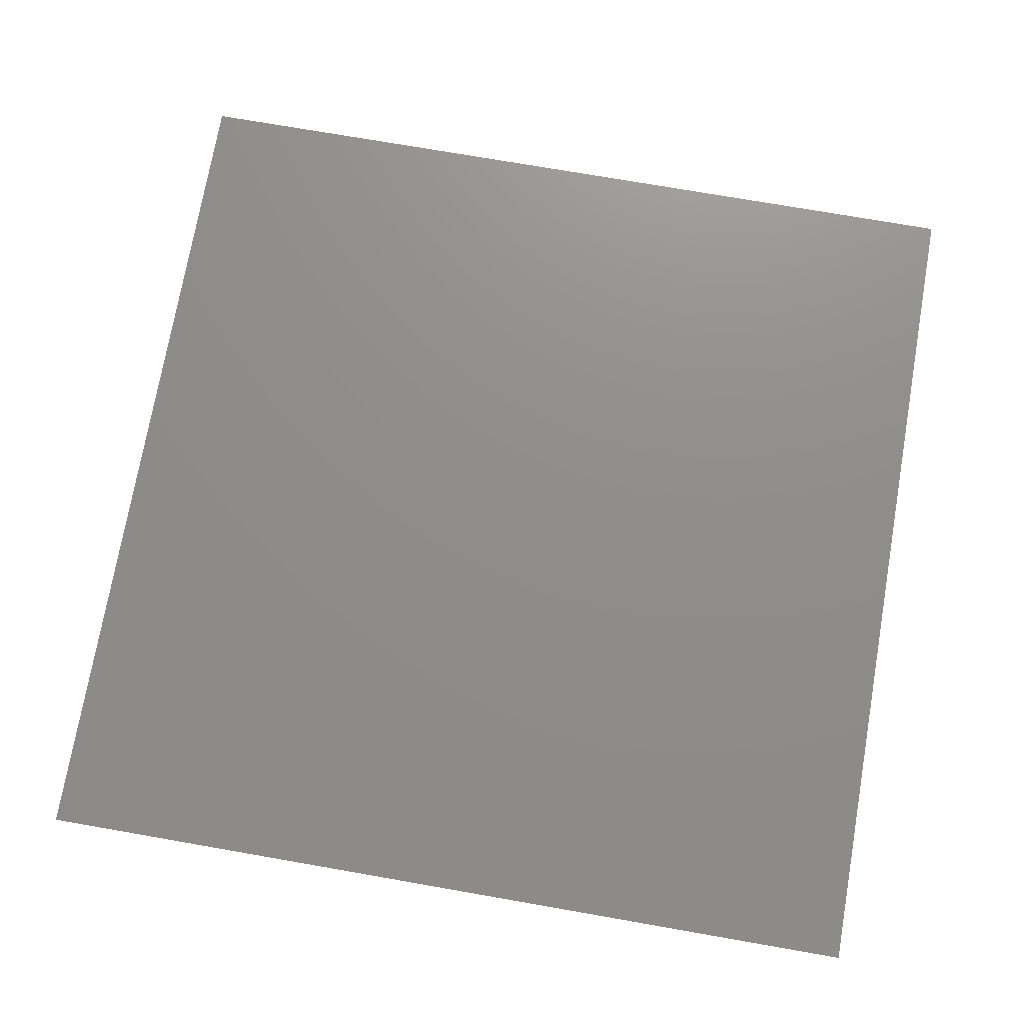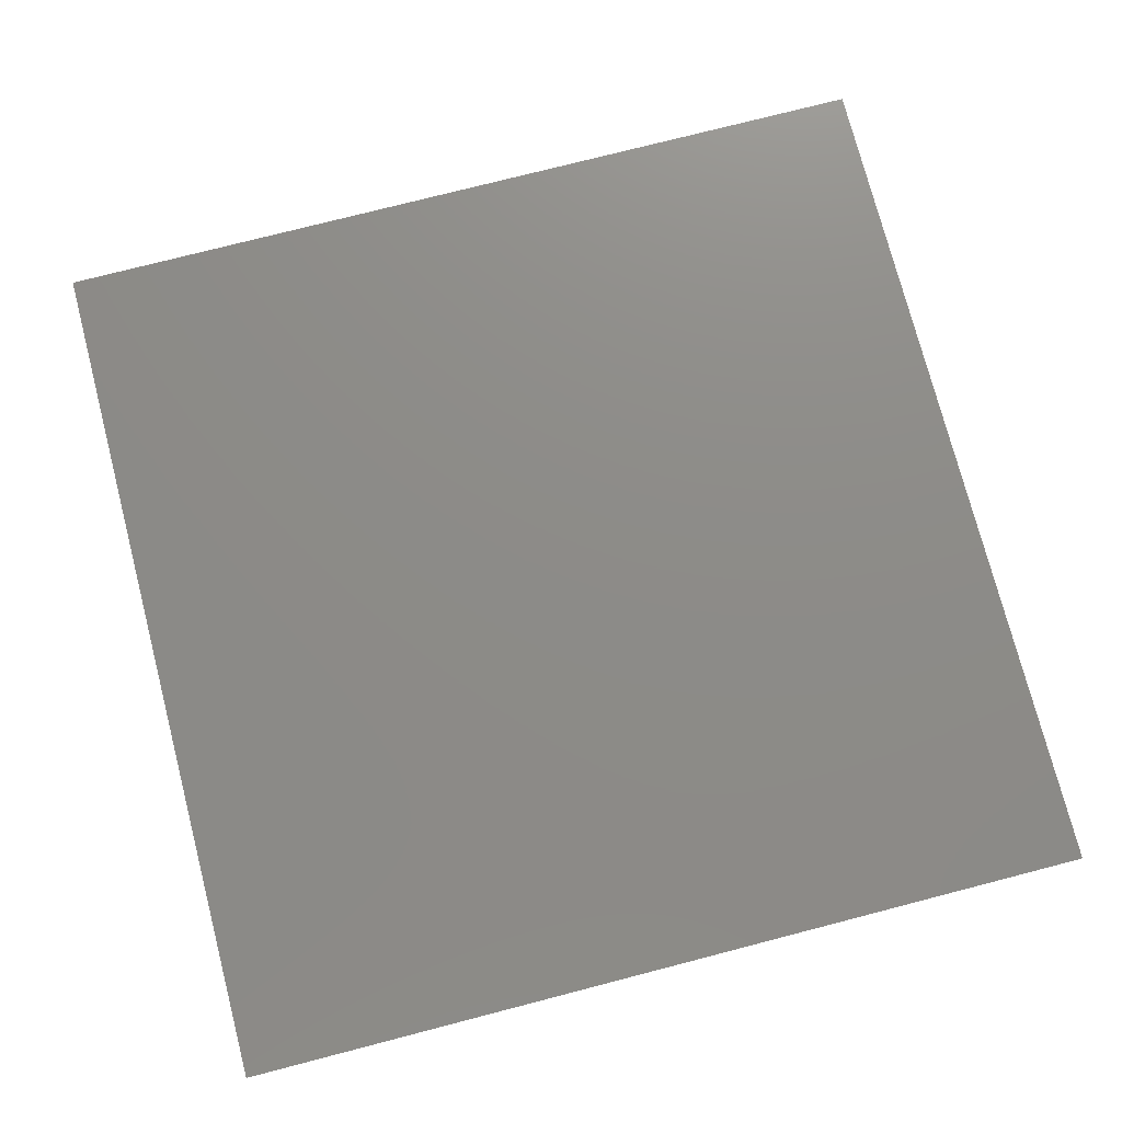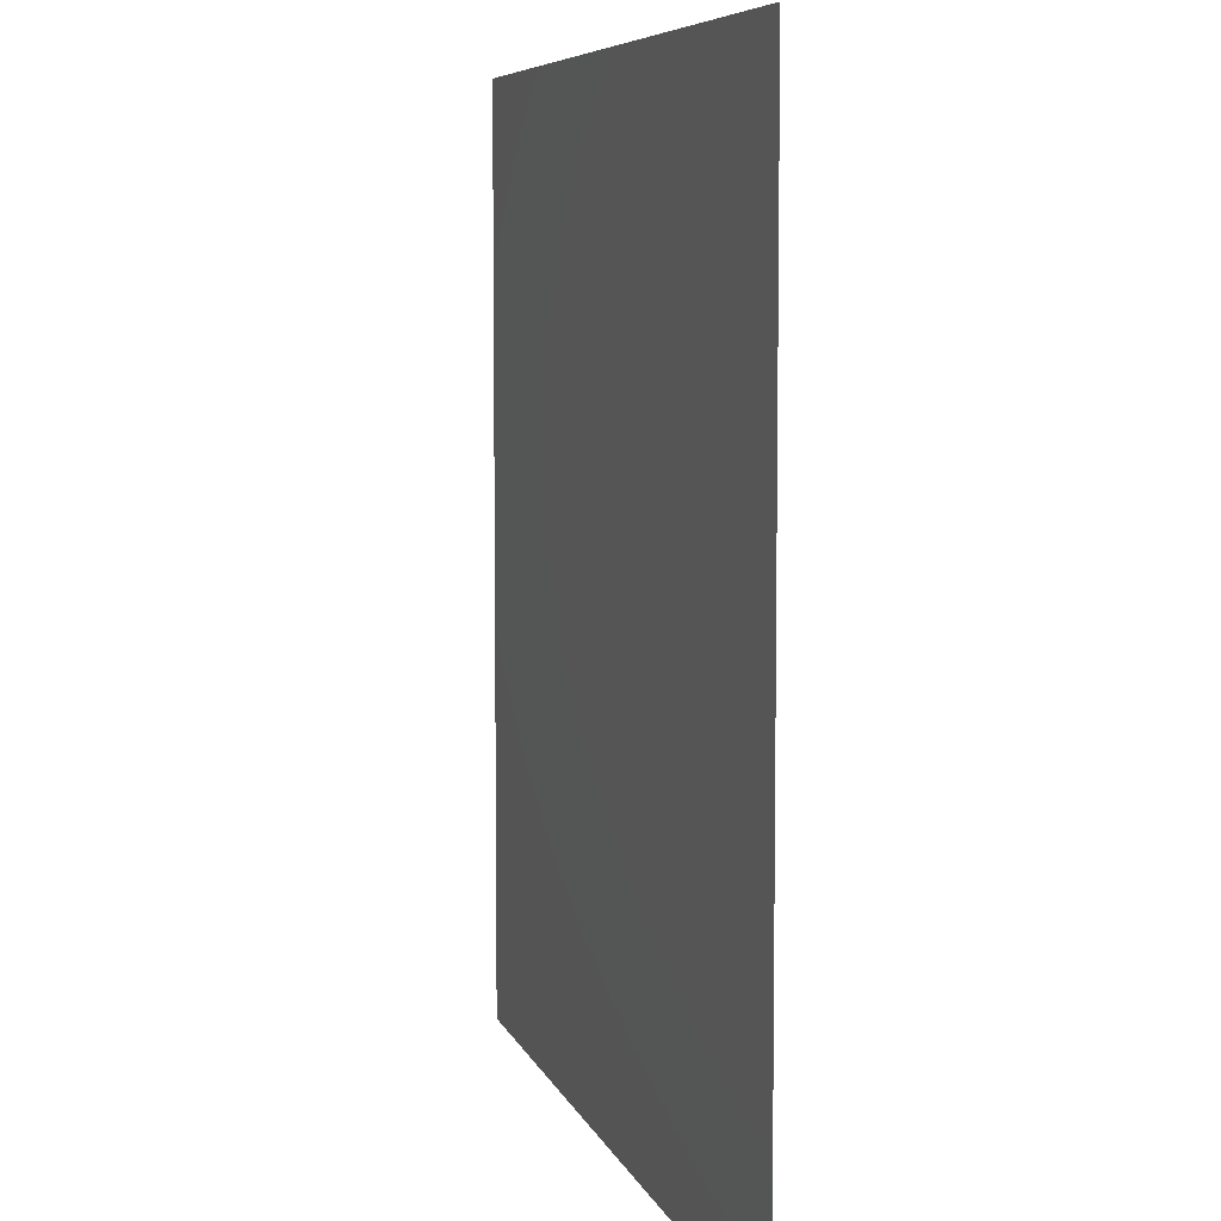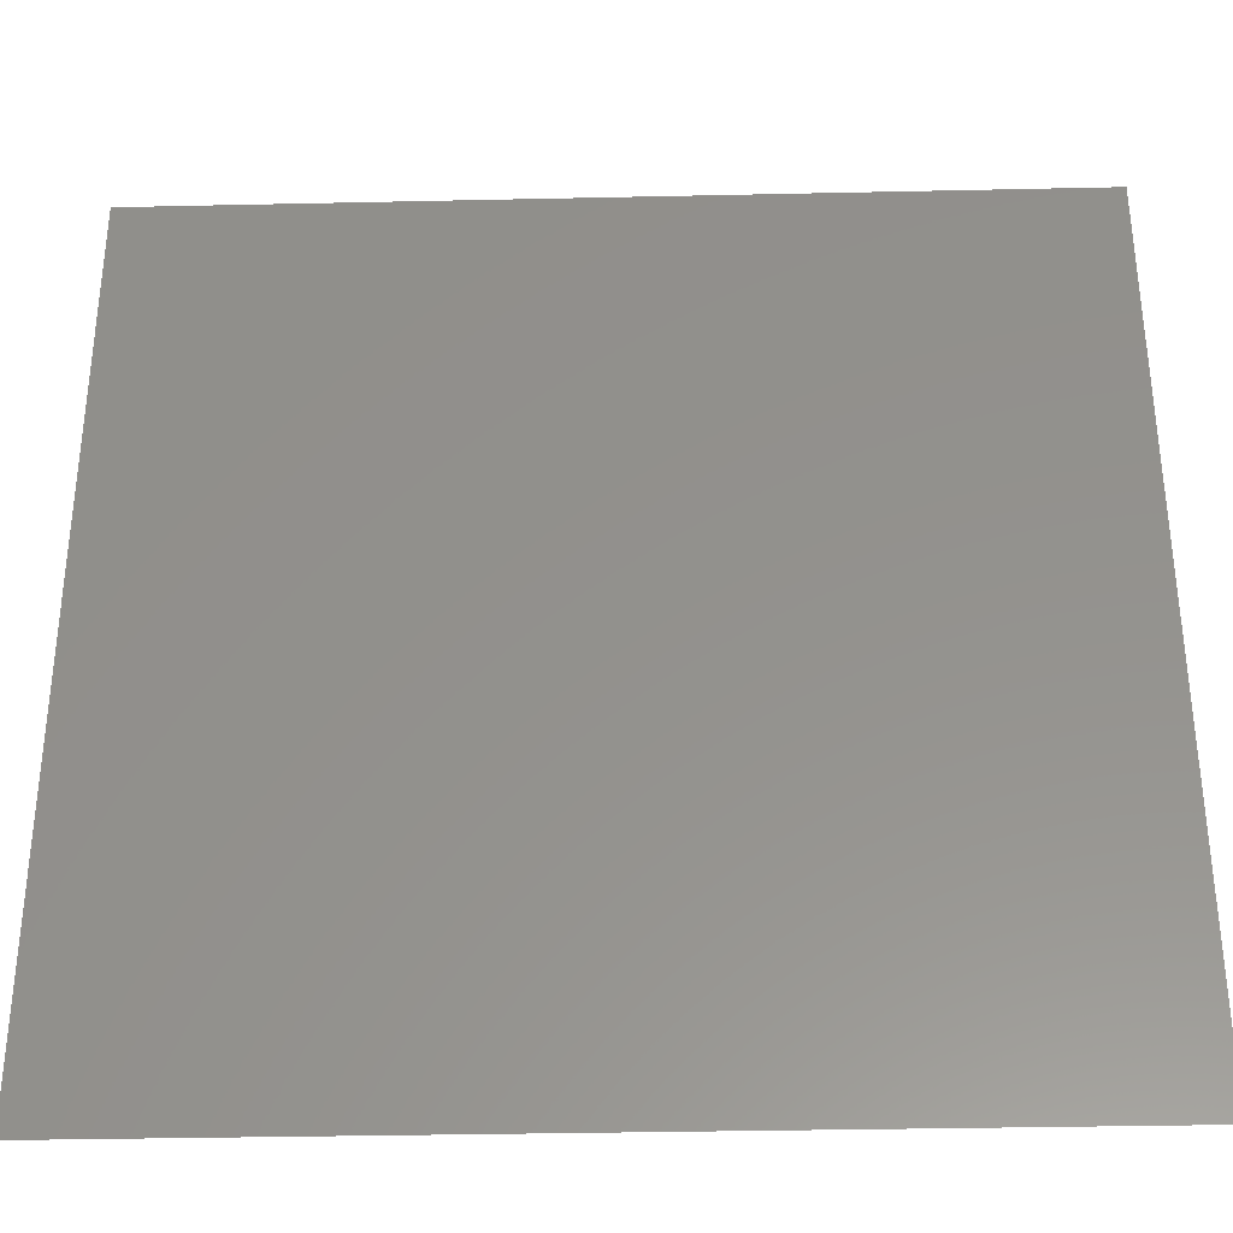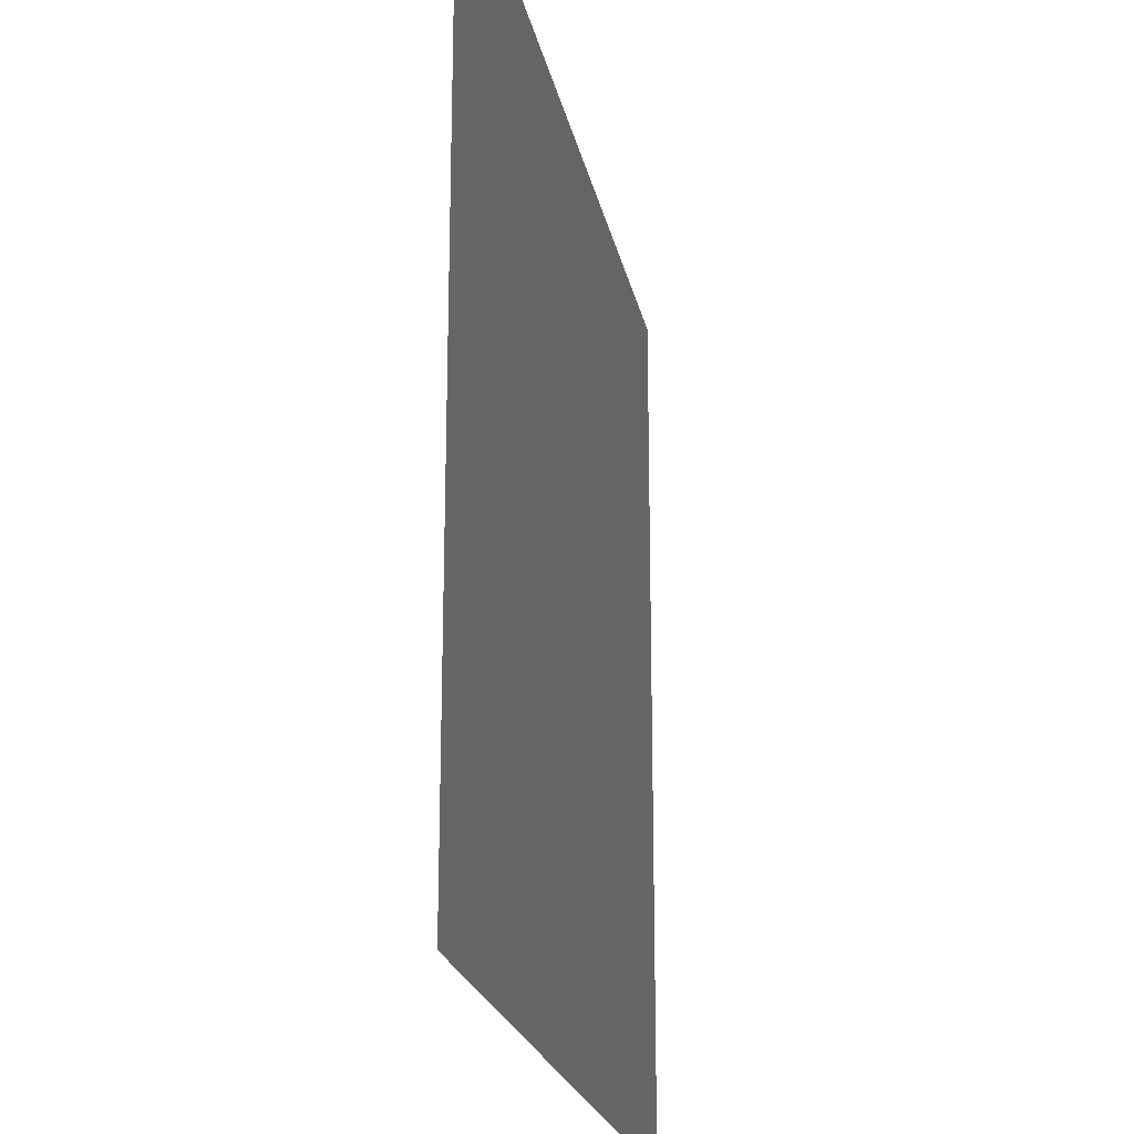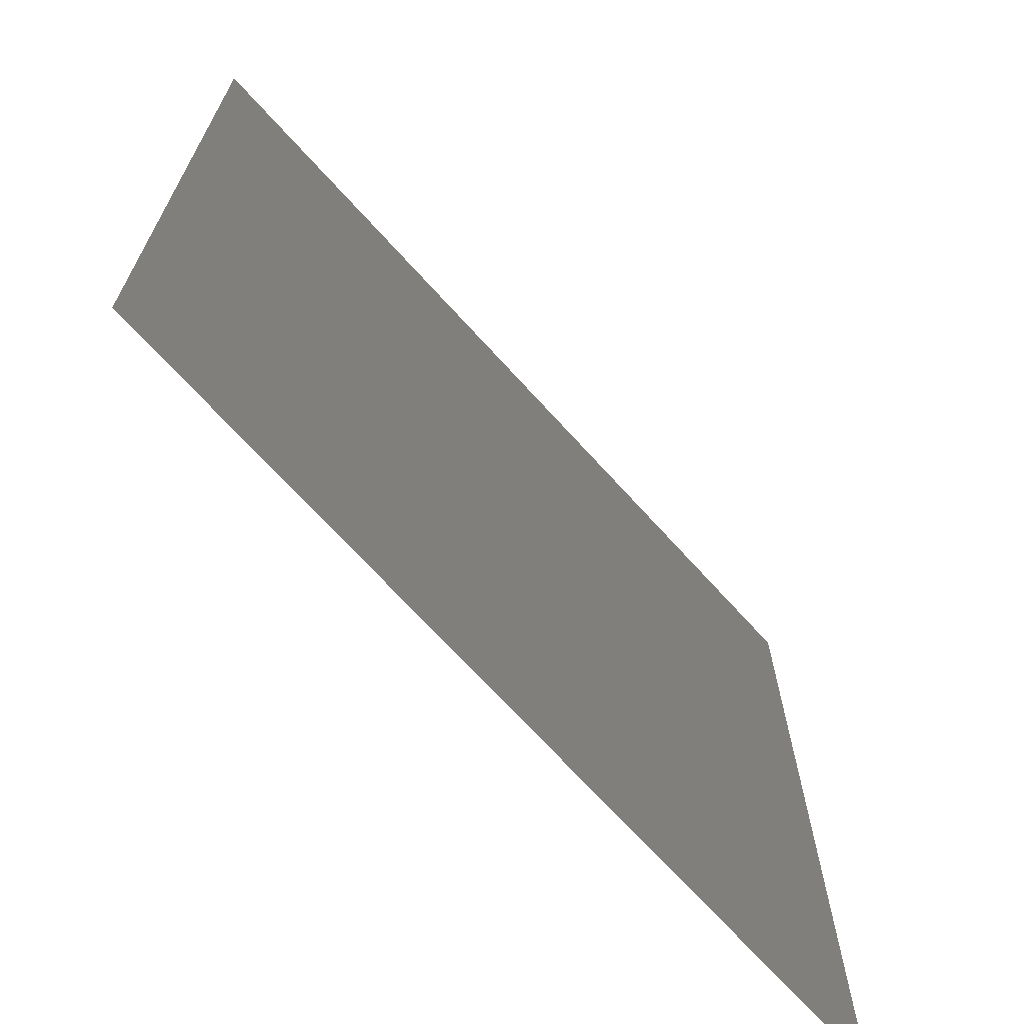
<metadata>
{"format":"stl","ext":"stl","renderer":"f3d","projection":"perspective","resolution":1024,"background":"white","views":[{"elev":73.7,"azim":-80.1,"up":"+Z"},{"elev":75.4,"azim":-14.5,"up":"+Z"},{"elev":6.7,"azim":75.8,"up":"+Y"},{"elev":-34.4,"azim":-178.3,"up":"+Y"},{"elev":-21.6,"azim":-78.9,"up":"+Y"},{"elev":-69.4,"azim":-47.9,"up":"+Y"}]}
</metadata>
<code>
# stl→obj: 4 verts, 2 faces
v 0 1 1
v 1 0 1
v 1 1 1
v 0 0 1
f 1 2 3
f 2 1 4

</code>
